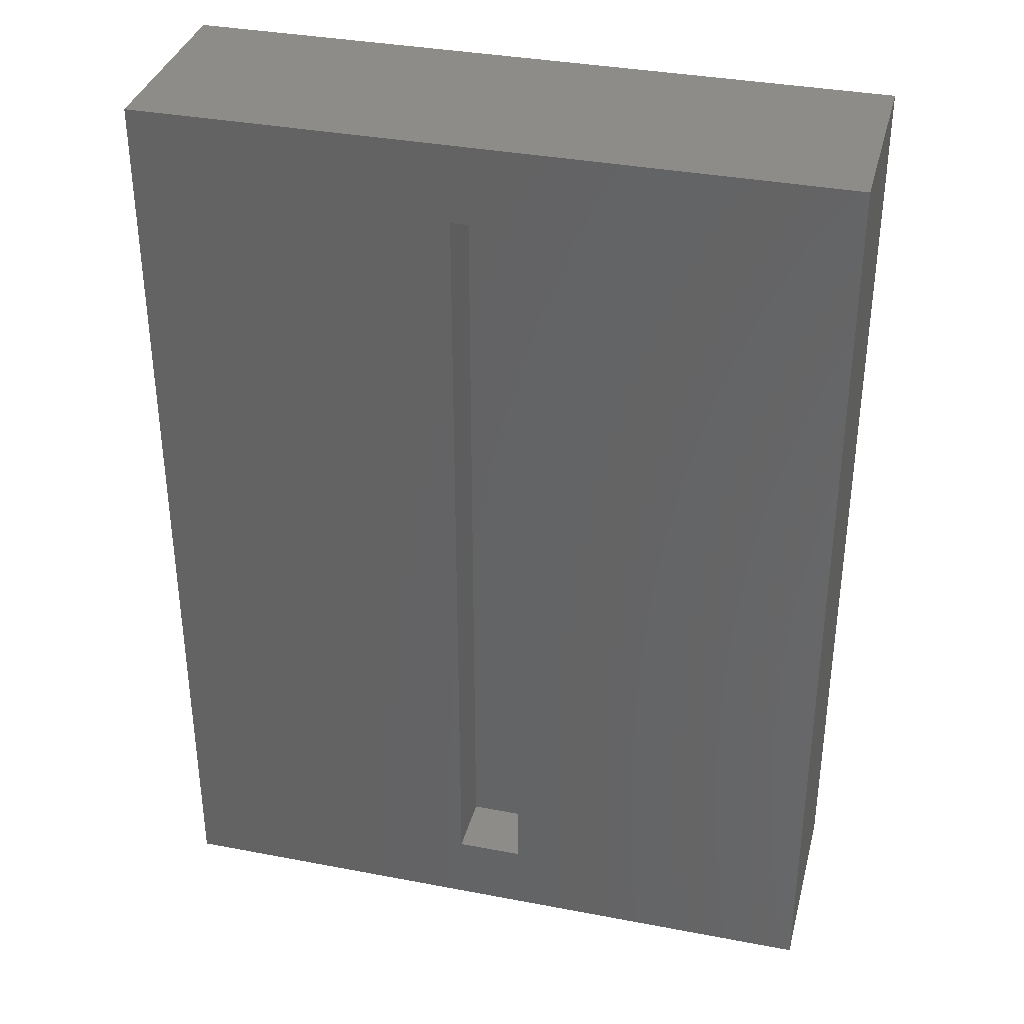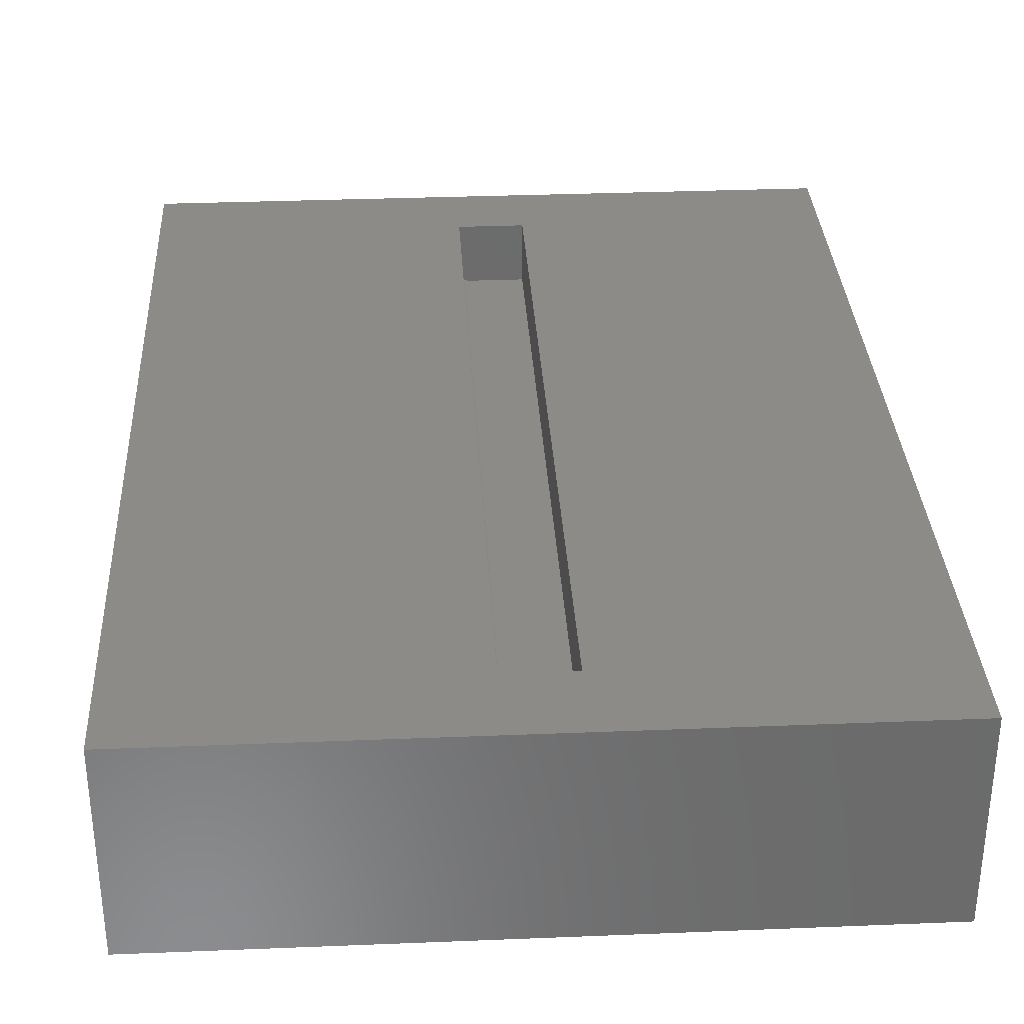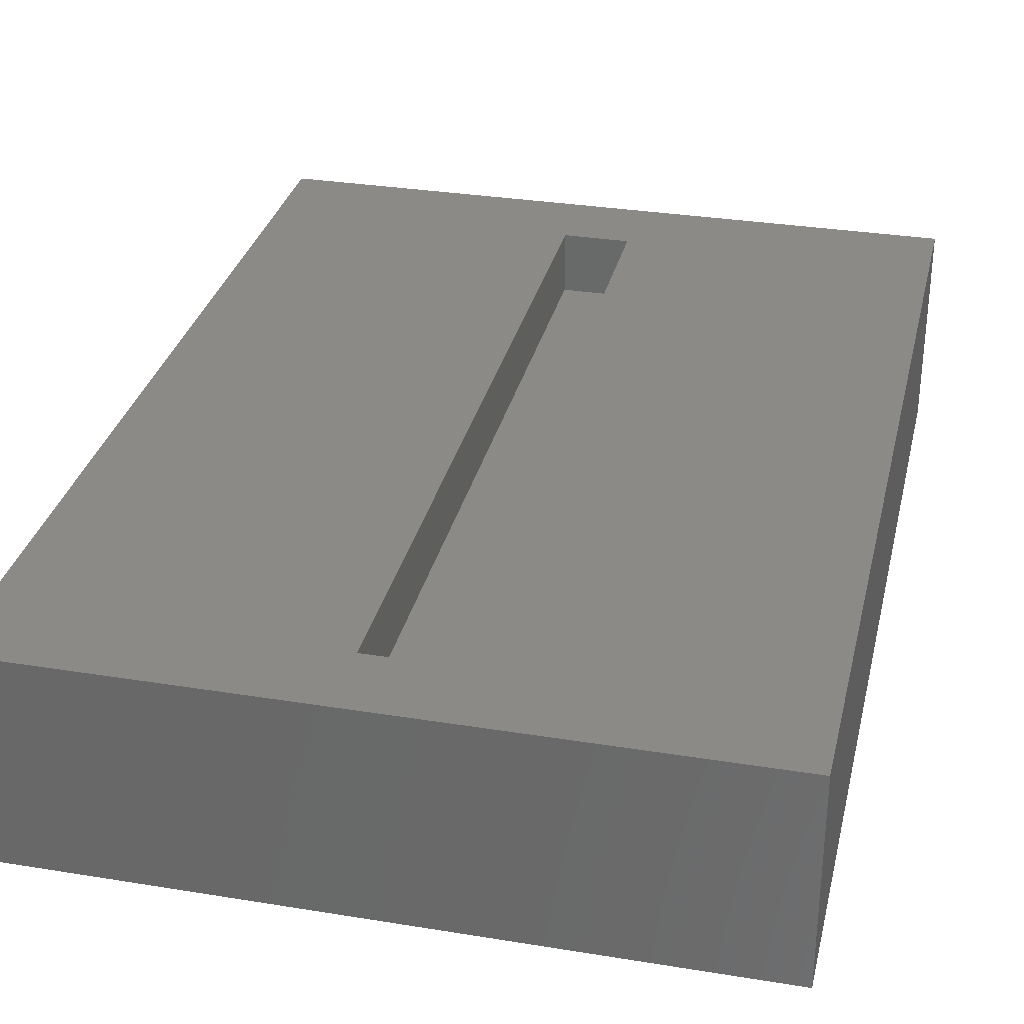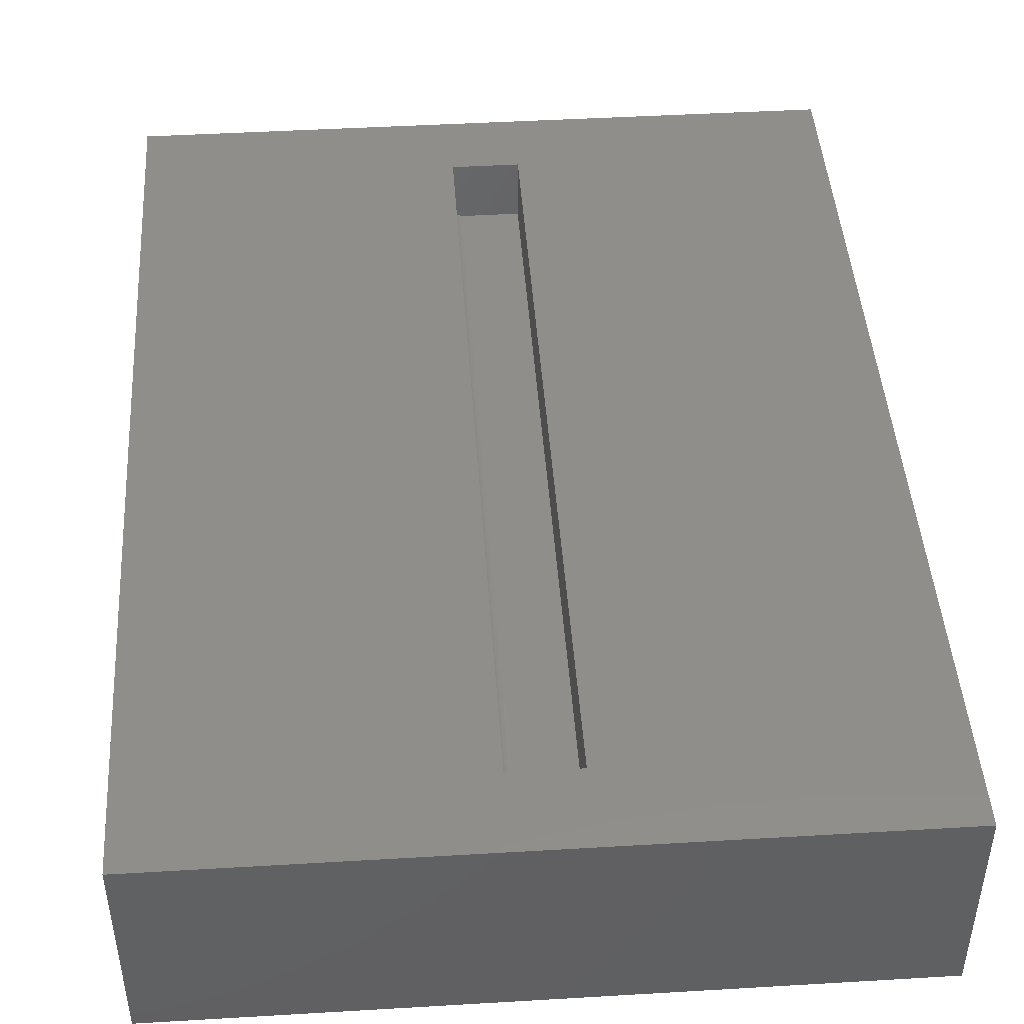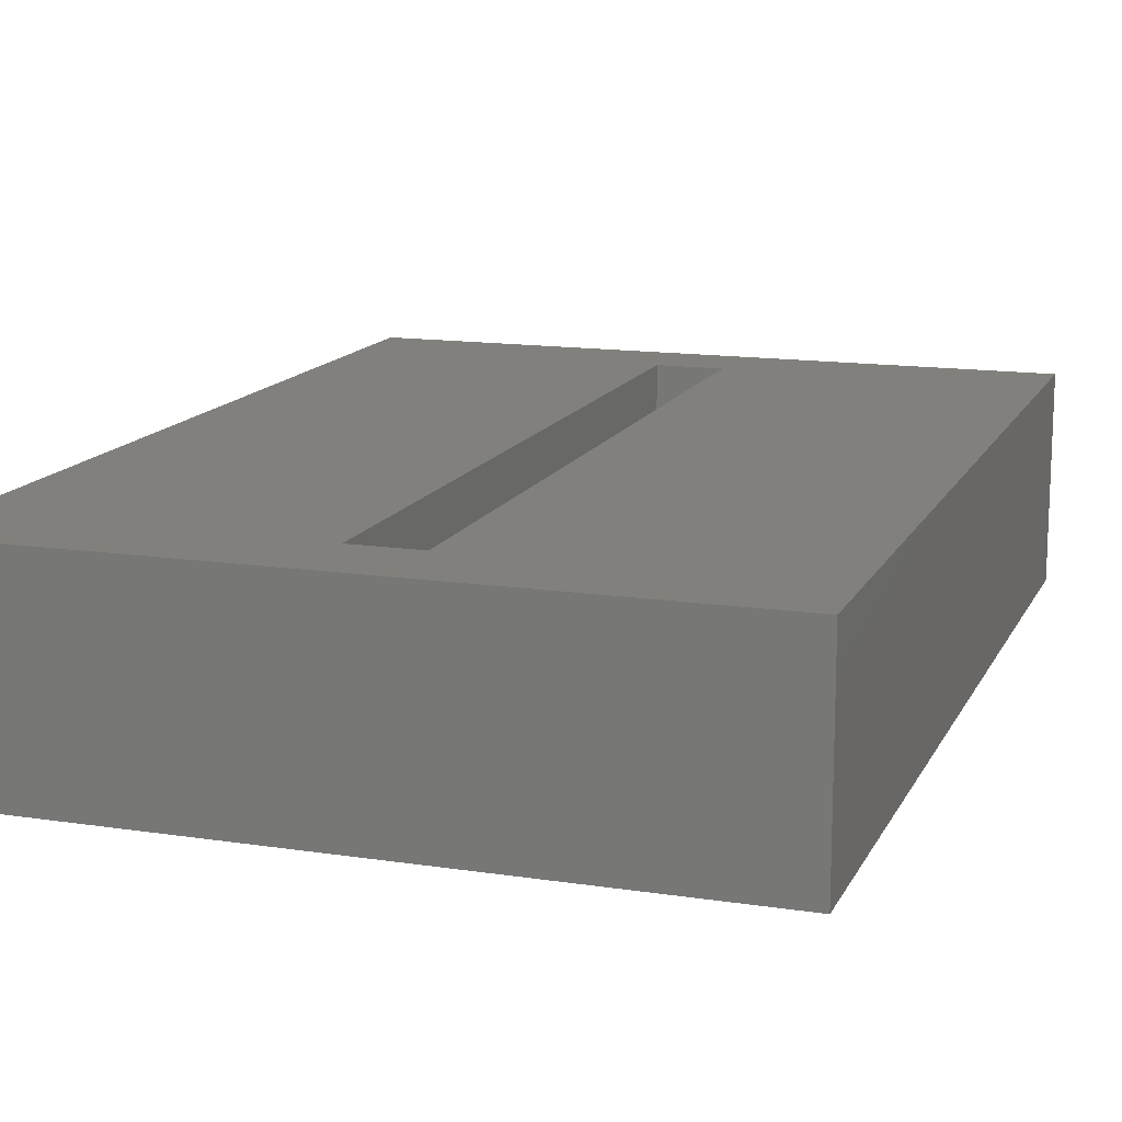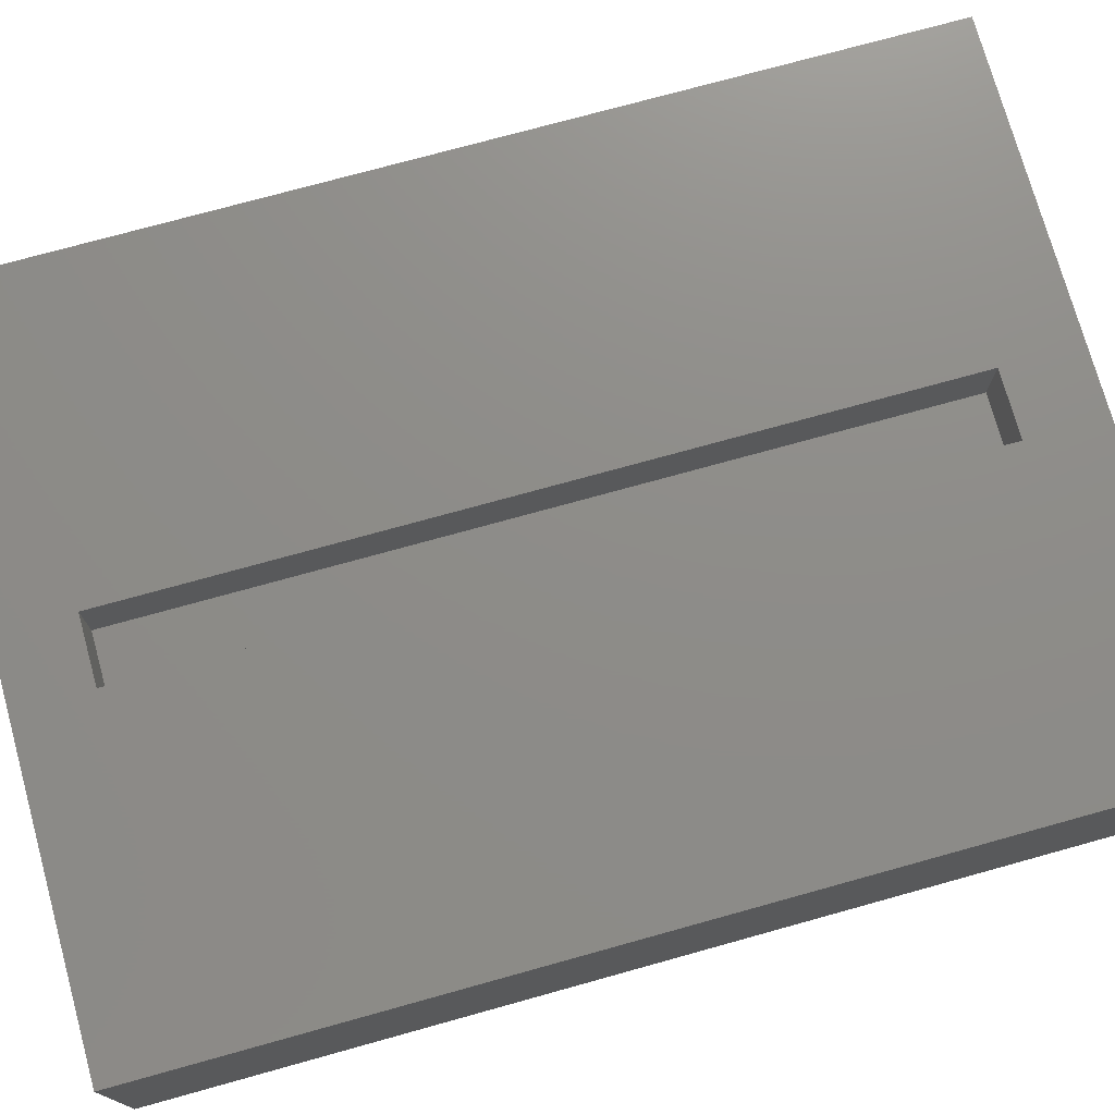
<metadata>
{"format":"stl","ext":"stl","renderer":"f3d","projection":"perspective","resolution":1024,"background":"white","views":[{"elev":35.3,"azim":14.2,"up":"+Y"},{"elev":32.7,"azim":176.8,"up":"+Z"},{"elev":31.5,"azim":13.0,"up":"+Z"},{"elev":45.3,"azim":176.1,"up":"+Z"},{"elev":14.0,"azim":-161.4,"up":"+Z"},{"elev":74.6,"azim":74.5,"up":"+Z"}]}
</metadata>
<code>
# stl→obj: 32 verts, 60 faces
v -0.05469 -0.6328 0.2266
v 0.03561 -0.6328 0.2266
v -0.05469 0.625 0.2266
v 0.03561 0.625 0.2266
v 0.05123 0.625 0.2422
v 0.05123 0.625 0.3281
v 0.04159 0.625 0.2278
v -0.05469 0.625 0.3281
v 0.03866 0.625 0.2269
v 0.05093 0.625 0.2391
v 0.04429 0.625 0.2292
v 0.04666 0.625 0.2311
v 0.0486 0.625 0.2335
v 0.05004 0.625 0.2362
v 0.05123 -0.6328 0.2422
v 0.05123 -0.6328 0.3281
v 0.05093 -0.6328 0.2391
v 0.05004 -0.6328 0.2362
v 0.0486 -0.6328 0.2335
v 0.04666 -0.6328 0.2311
v 0.04429 -0.6328 0.2292
v 0.04159 -0.6328 0.2278
v 0.03866 -0.6328 0.2269
v -0.05469 -0.6328 0.3281
v 0.5506 -0.75 0.3281
v -0.5547 -0.75 0.3281
v -0.5547 0.75 0.3281
v 0.5506 0.75 0.3281
v -0.5547 -0.75 0
v -0.5547 0.75 0
v 0.5506 -0.75 0
v 0.5506 0.75 0
f 1 2 3
f 3 2 4
f 5 6 7
f 8 3 4
f 8 4 9
f 8 9 7
f 8 7 6
f 10 5 7
f 10 7 11
f 10 11 12
f 10 12 13
f 10 13 14
f 15 16 5
f 5 16 6
f 15 17 18
f 16 15 18
f 16 18 19
f 16 19 20
f 16 20 21
f 16 21 22
f 16 22 23
f 16 23 2
f 16 2 1
f 16 1 24
f 20 11 21
f 21 11 7
f 21 7 22
f 22 7 9
f 22 9 23
f 23 9 4
f 23 4 2
f 11 20 12
f 12 20 19
f 12 19 13
f 13 19 18
f 13 18 14
f 14 18 17
f 14 17 10
f 10 17 15
f 10 15 5
f 25 16 26
f 26 16 24
f 26 24 27
f 27 24 8
f 27 8 28
f 28 8 6
f 28 6 25
f 25 6 16
f 3 8 1
f 1 8 24
f 29 30 31
f 31 30 32
f 27 30 26
f 26 30 29
f 28 32 27
f 27 32 30
f 25 31 28
f 28 31 32
f 26 29 25
f 25 29 31

</code>
